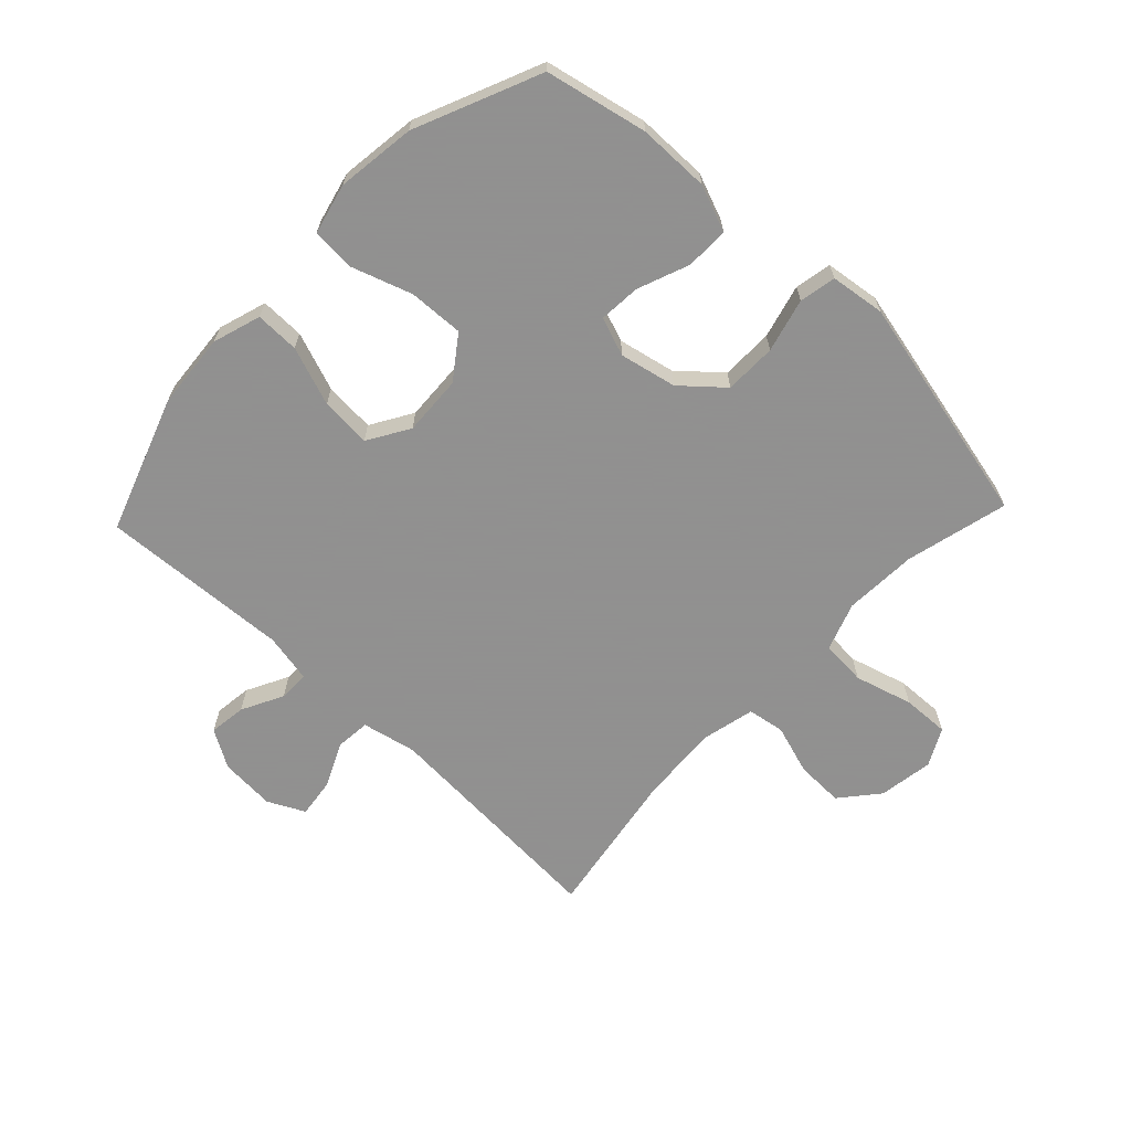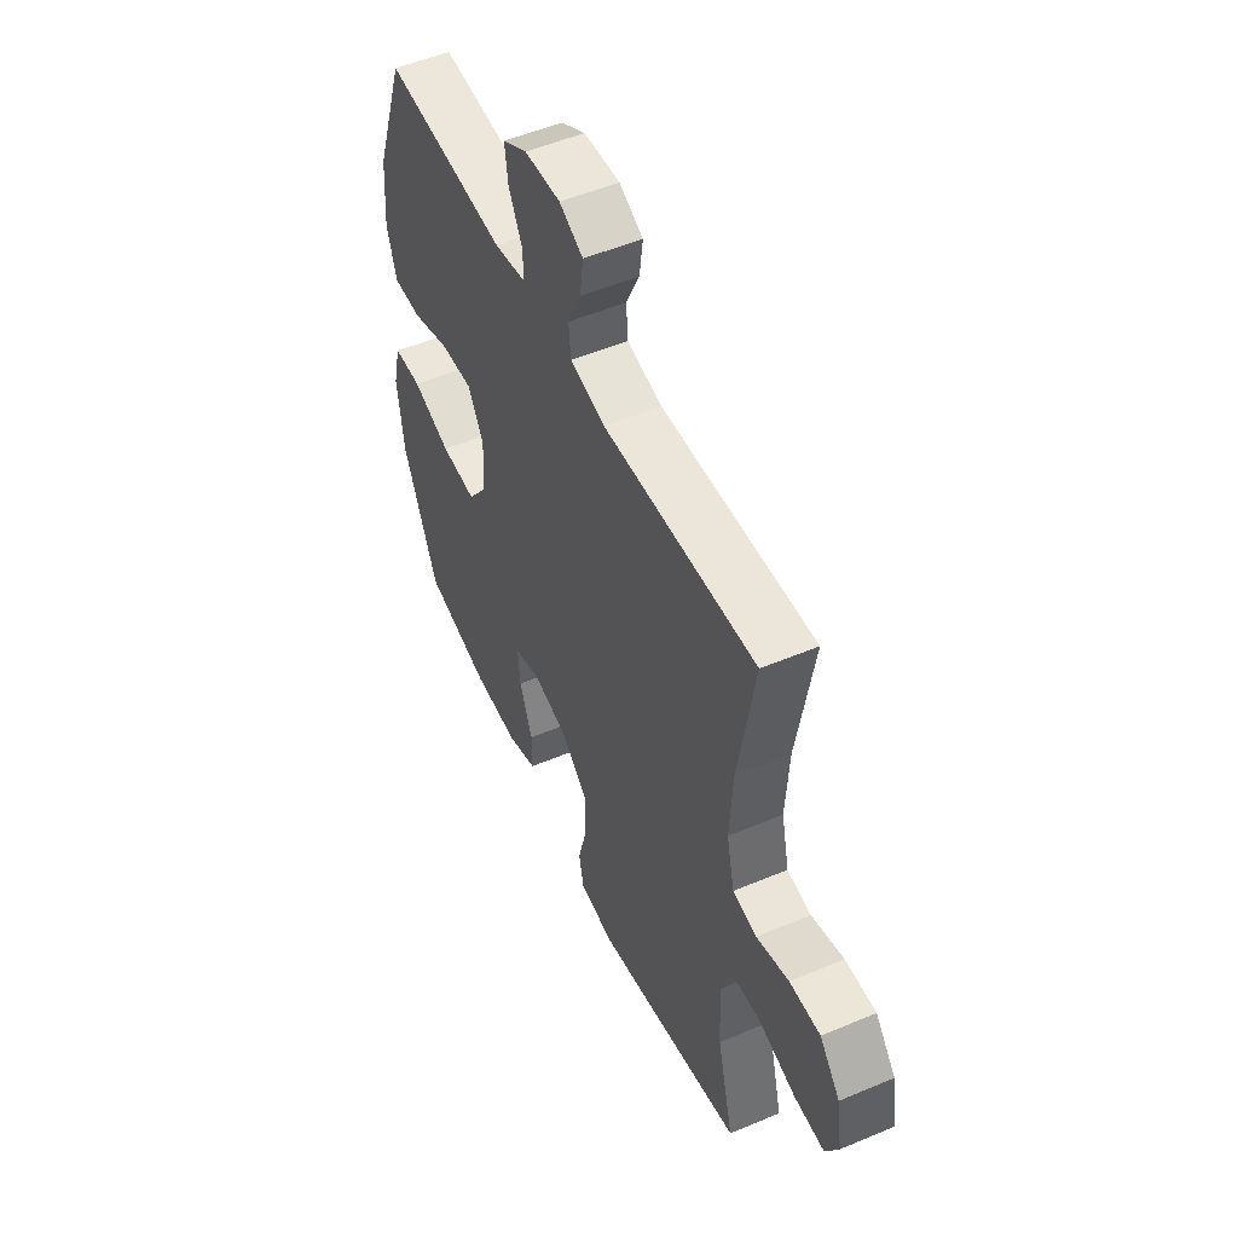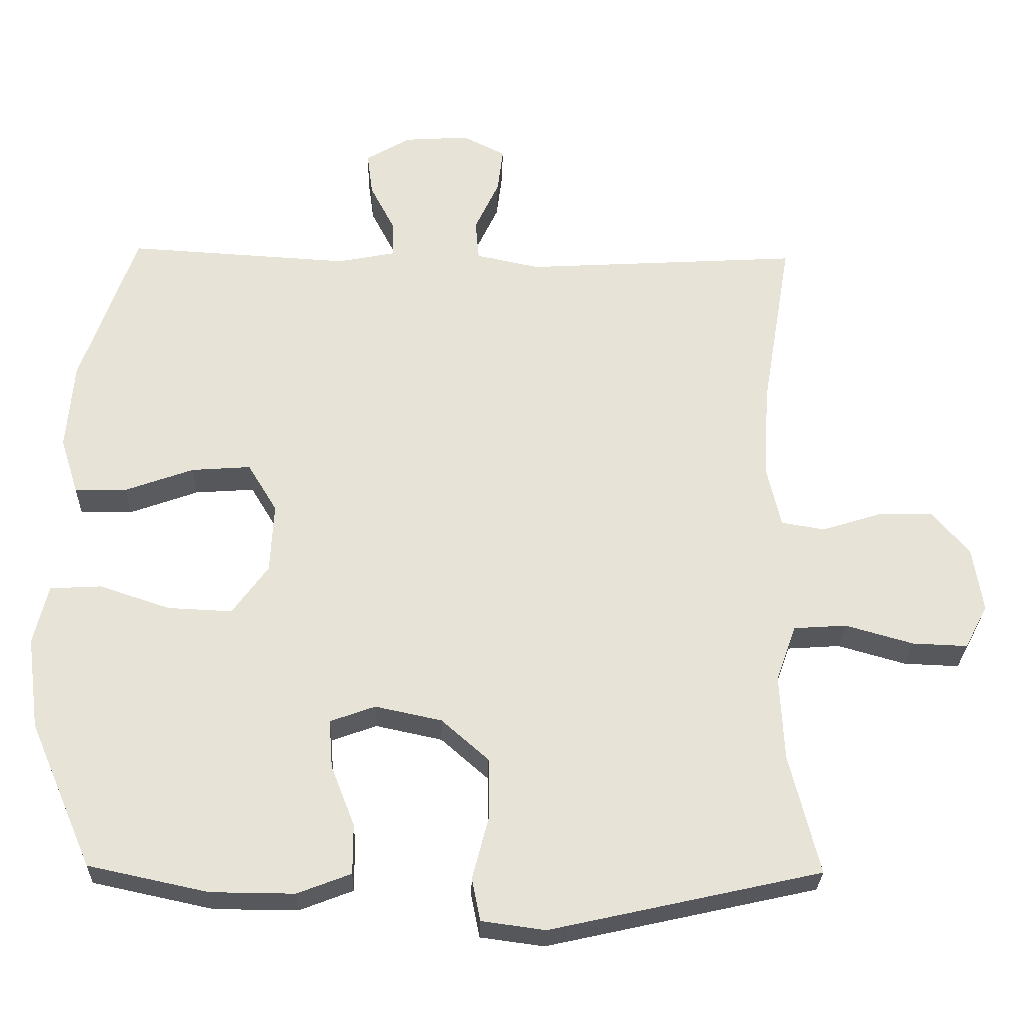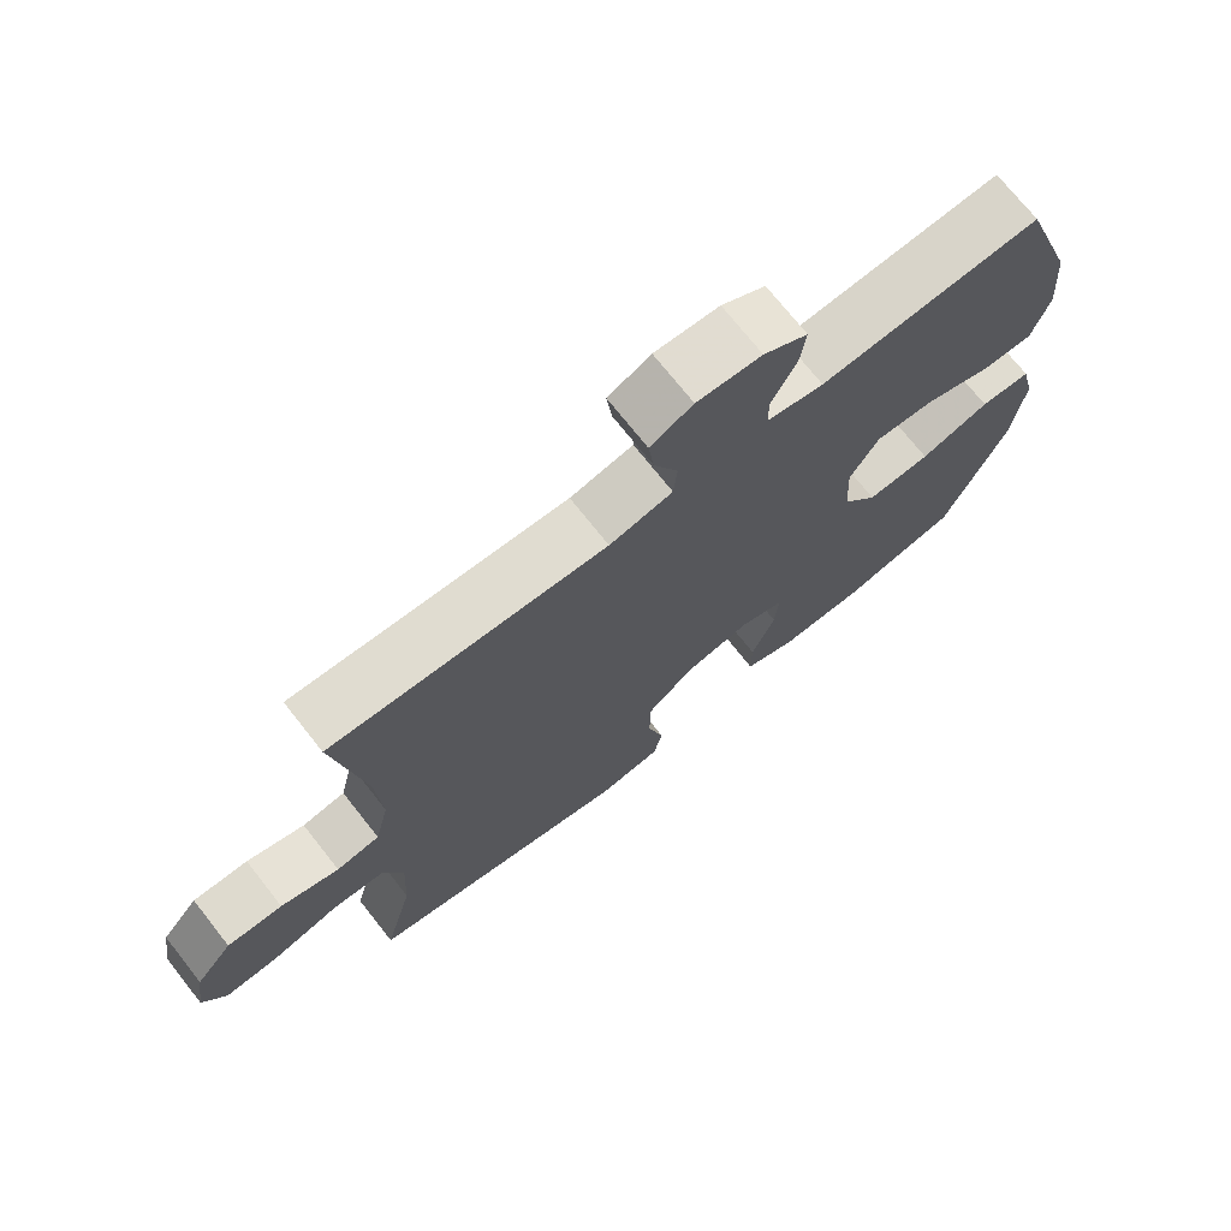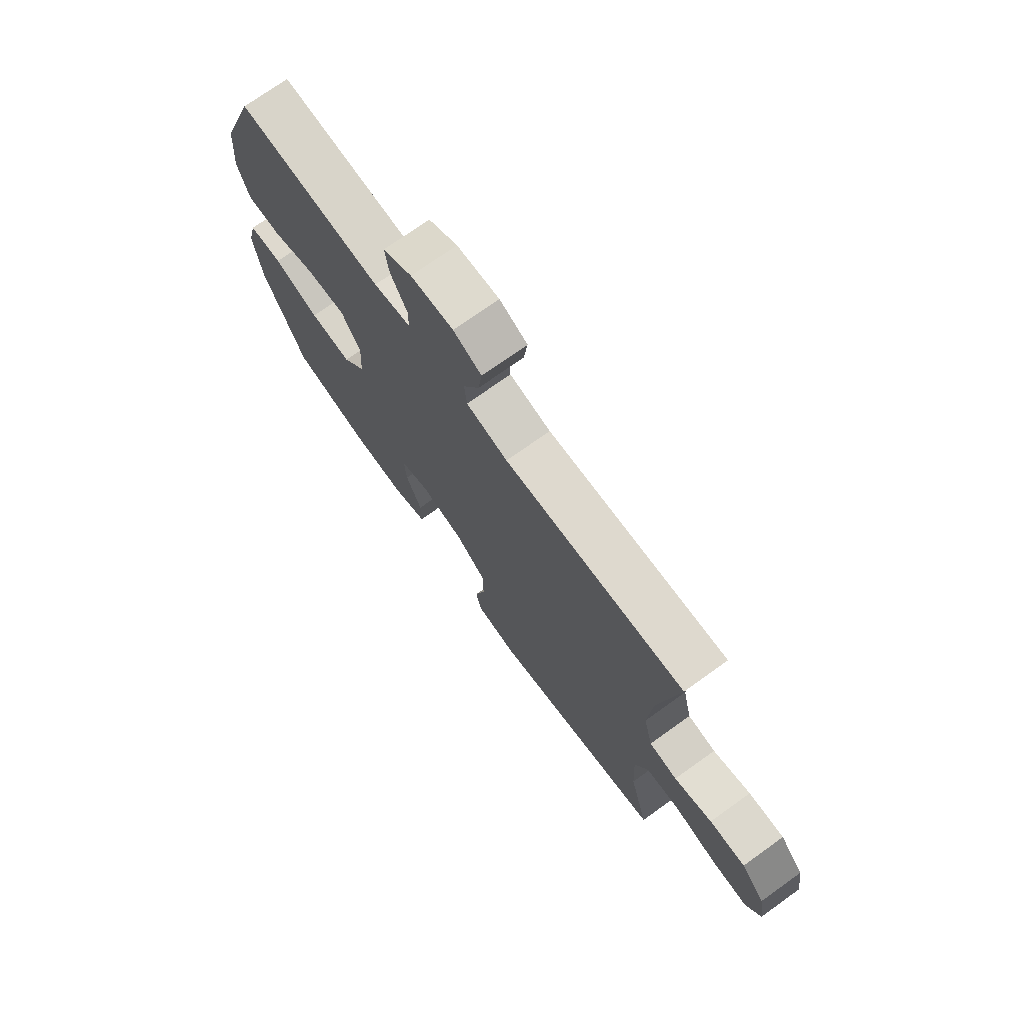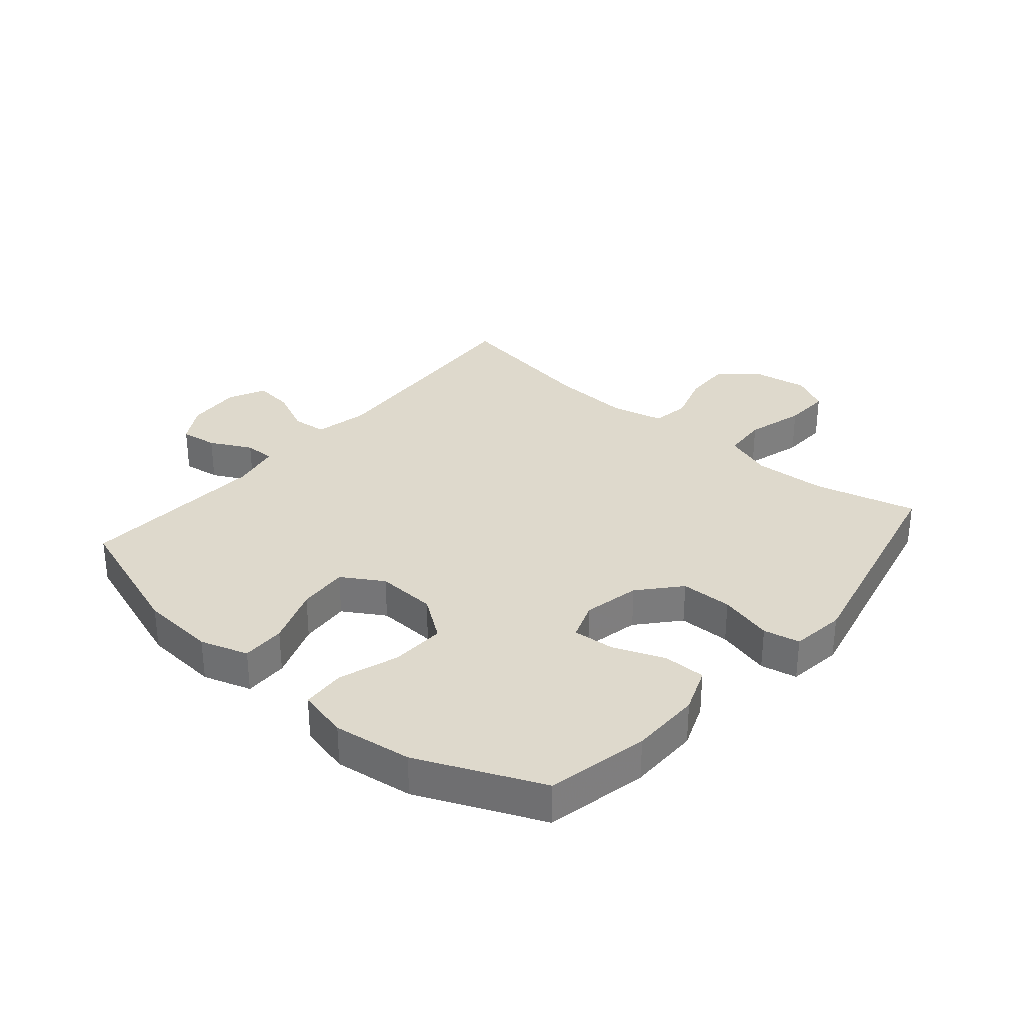
<metadata>
{"format":"obj","ext":"obj","renderer":"f3d","projection":"perspective","resolution":1024,"background":"white","views":[{"elev":-65.8,"azim":136.5,"up":"+Y"},{"elev":52.2,"azim":-114.5,"up":"+Z"},{"elev":-27.8,"azim":178.4,"up":"+Z"},{"elev":72.3,"azim":-38.3,"up":"+Z"},{"elev":73.6,"azim":-125.6,"up":"+Z"},{"elev":31.9,"azim":130.4,"up":"+Y"}]}
</metadata>
<code>
v -0.5 0.07 -0.5
v -0.458 0.07 -0.332
v -0.452 0.07 -0.212
v -0.48 0.07 -0.133
v -0.554 0.07 -0.128
v -0.649 0.07 -0.155
v -0.726 0.07 -0.158
v -0.758 0.07 -0.097
v -0.744 0.07 -0.007
v -0.692 0.07 0.055
v -0.614 0.07 0.053
v -0.532 0.07 0.027
v -0.471 0.07 0.037
v -0.451 0.07 0.124
v -0.459 0.07 0.254
v -0.5 0.07 0.5
v -0.113 0.07 0.477
v -0.024 0.07 0.496
v -0.019 0.07 0.553
v -0.053 0.07 0.626
v -0.061 0.07 0.69
v -0.001 0.07 0.72
v 0.09 0.07 0.714
v 0.152 0.07 0.677
v 0.144 0.07 0.616
v 0.109 0.07 0.548
v 0.109 0.07 0.498
v 0.189 0.07 0.482
v 0.5 0.07 0.5
v 0.577 0.07 0.279
v 0.587 0.07 0.155
v 0.562 0.07 0.076
v 0.49 0.07 0.077
v 0.394 0.07 0.112
v 0.311 0.07 0.118
v 0.27 0.07 0.05
v 0.275 0.07 -0.048
v 0.325 0.07 -0.117
v 0.415 0.07 -0.113
v 0.513 0.07 -0.08
v 0.585 0.07 -0.084
v 0.605 0.07 -0.167
v 0.588 0.07 -0.296
v 0.5 0.07 -0.5
v 0.333 0.07 -0.536
v 0.216 0.07 -0.537
v 0.141 0.07 -0.508
v 0.141 0.07 -0.438
v 0.174 0.07 -0.353
v 0.179 0.07 -0.285
v 0.116 0.07 -0.262
v 0.023 0.07 -0.282
v -0.043 0.07 -0.34
v -0.044 0.07 -0.425
v -0.021 0.07 -0.513
v -0.033 0.07 -0.573
v -0.122 0.07 -0.585
v -0.5 0 -0.5
v -0.458 0 -0.332
v -0.452 0 -0.212
v -0.48 0 -0.133
v -0.554 0 -0.128
v -0.649 0 -0.155
v -0.726 0 -0.158
v -0.758 0 -0.097
v -0.744 0 -0.007
v -0.692 0 0.055
v -0.614 0 0.053
v -0.532 0 0.027
v -0.471 0 0.037
v -0.451 0 0.124
v -0.459 0 0.254
v -0.5 0 0.5
v -0.113 0 0.477
v -0.024 0 0.496
v -0.019 0 0.553
v -0.053 0 0.626
v -0.061 0 0.69
v -0.001 0 0.72
v 0.09 0 0.714
v 0.152 0 0.677
v 0.144 0 0.616
v 0.109 0 0.548
v 0.109 0 0.498
v 0.189 0 0.482
v 0.5 0 0.5
v 0.577 0 0.279
v 0.587 0 0.155
v 0.562 0 0.076
v 0.49 0 0.077
v 0.394 0 0.112
v 0.311 0 0.118
v 0.27 0 0.05
v 0.275 0 -0.048
v 0.325 0 -0.117
v 0.415 0 -0.113
v 0.513 0 -0.08
v 0.585 0 -0.084
v 0.605 0 -0.167
v 0.588 0 -0.296
v 0.5 0 -0.5
v 0.333 0 -0.536
v 0.216 0 -0.537
v 0.141 0 -0.508
v 0.141 0 -0.438
v 0.174 0 -0.353
v 0.179 0 -0.285
v 0.116 0 -0.262
v 0.023 0 -0.282
v -0.043 0 -0.34
v -0.044 0 -0.425
v -0.021 0 -0.513
v -0.033 0 -0.573
v -0.122 0 -0.585
f 54 55 56 57
f 53 54 57 1
f 52 53 1 2
f 51 52 2 3
f 46 47 48 49
f 46 49 50
f 45 46 50
f 44 45 50
f 43 44 50
f 42 43 50 51
f 39 40 41 42
f 38 39 42 51
f 31 32 33 34
f 31 34 35
f 28 29 30 31
f 27 28 31 35
f 23 24 25 26
f 23 26 27
f 22 23 27
f 19 20 21 22
f 18 19 22 27
f 17 18 27 35
f 15 16 17 35
f 9 10 11 12
f 7 8 9 12
f 5 6 7 12
f 4 5 12 13
f 3 4 13 14
f 37 38 51 3
f 36 37 3 14
f 14 15 35 36
f 114 113 112 111
f 58 114 111 110
f 59 58 110 109
f 60 59 109 108
f 106 105 104 103
f 107 106 103
f 107 103 102
f 107 102 101
f 107 101 100
f 108 107 100 99
f 99 98 97 96
f 108 99 96 95
f 91 90 89 88
f 92 91 88
f 88 87 86 85
f 92 88 85 84
f 83 82 81 80
f 84 83 80
f 84 80 79
f 79 78 77 76
f 84 79 76 75
f 92 84 75 74
f 92 74 73 72
f 69 68 67 66
f 69 66 65 64
f 69 64 63 62
f 70 69 62 61
f 71 70 61 60
f 60 108 95 94
f 71 60 94 93
f 93 92 72 71
f 1 58 59 2
f 2 59 60 3
f 3 60 61 4
f 4 61 62 5
f 5 62 63 6
f 6 63 64 7
f 7 64 65 8
f 8 65 66 9
f 9 66 67 10
f 10 67 68 11
f 11 68 69 12
f 12 69 70 13
f 13 70 71 14
f 14 71 72 15
f 15 72 73 16
f 16 73 74 17
f 17 74 75 18
f 18 75 76 19
f 19 76 77 20
f 20 77 78 21
f 21 78 79 22
f 22 79 80 23
f 23 80 81 24
f 24 81 82 25
f 25 82 83 26
f 26 83 84 27
f 27 84 85 28
f 28 85 86 29
f 29 86 87 30
f 30 87 88 31
f 31 88 89 32
f 32 89 90 33
f 33 90 91 34
f 34 91 92 35
f 35 92 93 36
f 36 93 94 37
f 37 94 95 38
f 38 95 96 39
f 39 96 97 40
f 40 97 98 41
f 41 98 99 42
f 42 99 100 43
f 43 100 101 44
f 44 101 102 45
f 45 102 103 46
f 46 103 104 47
f 47 104 105 48
f 48 105 106 49
f 49 106 107 50
f 50 107 108 51
f 51 108 109 52
f 52 109 110 53
f 53 110 111 54
f 54 111 112 55
f 55 112 113 56
f 56 113 114 57
f 57 114 58 1

</code>
